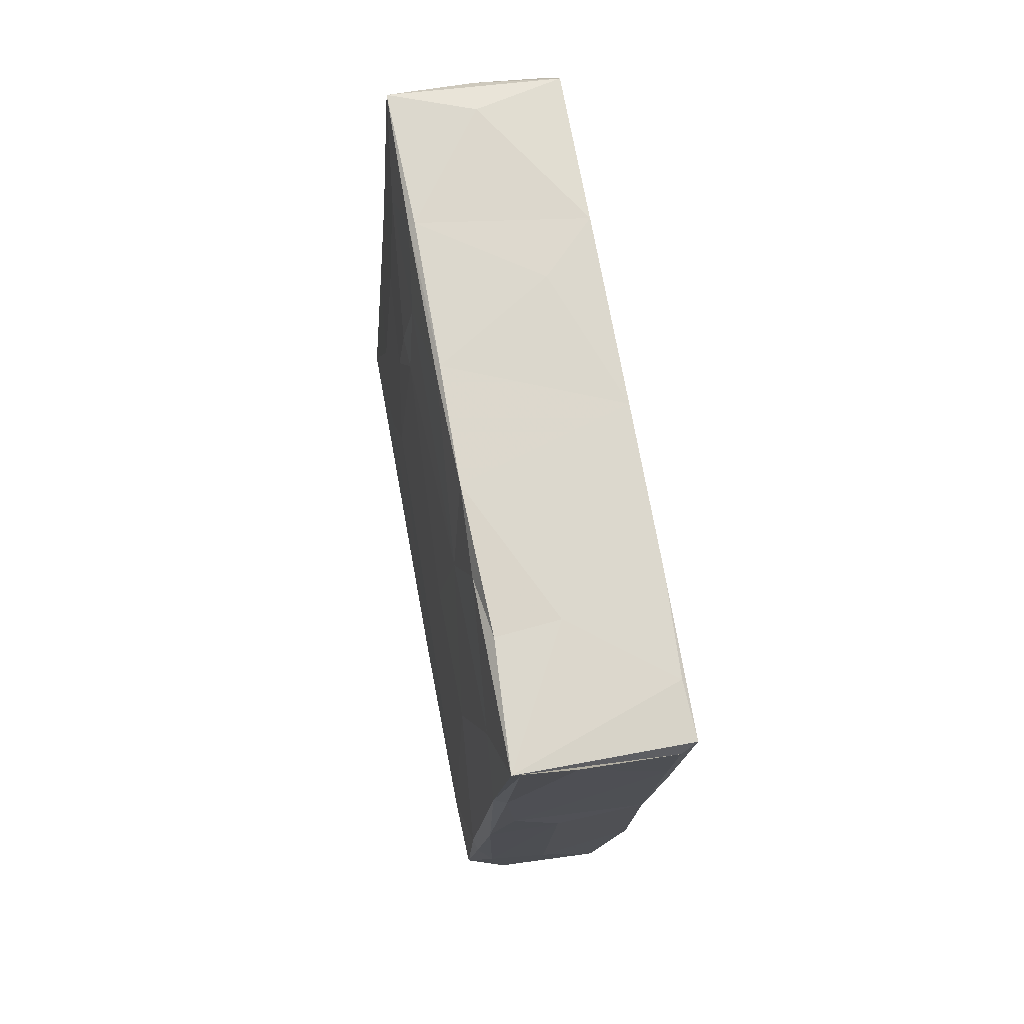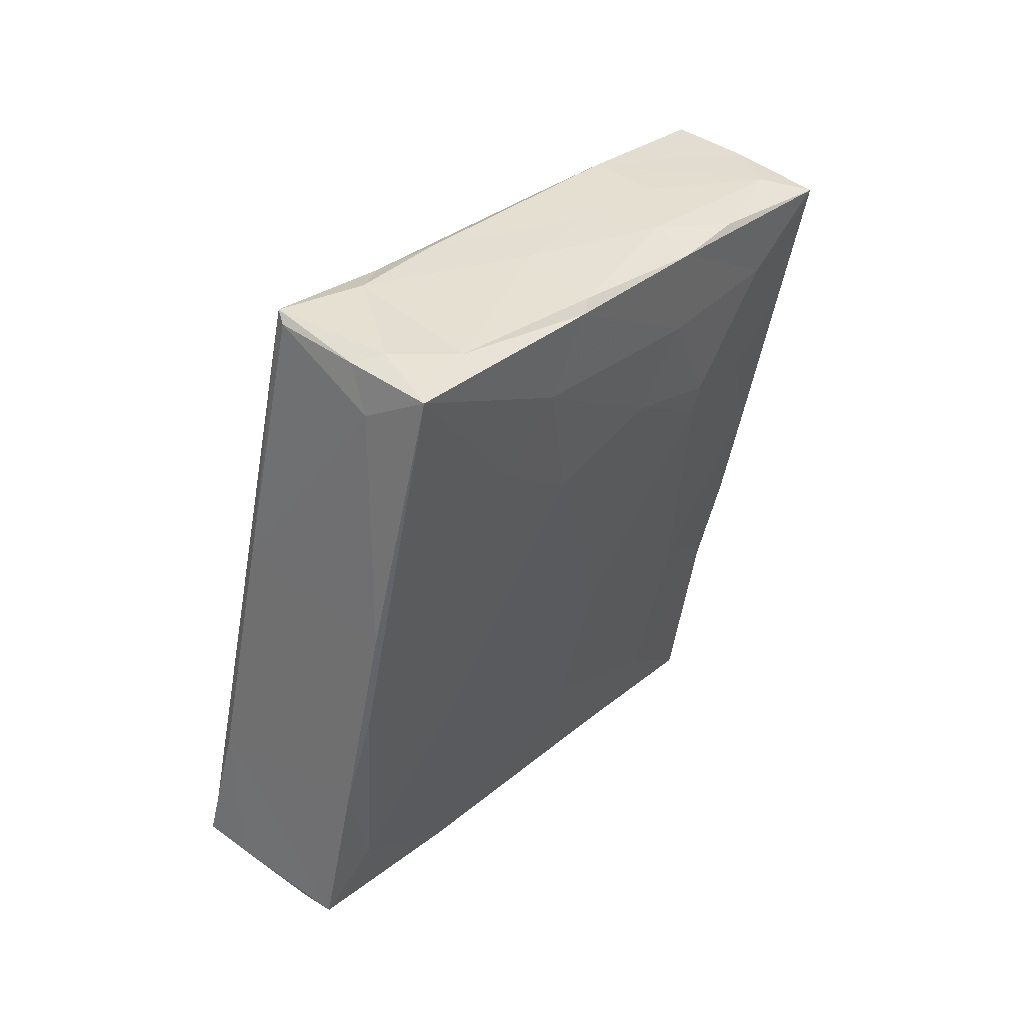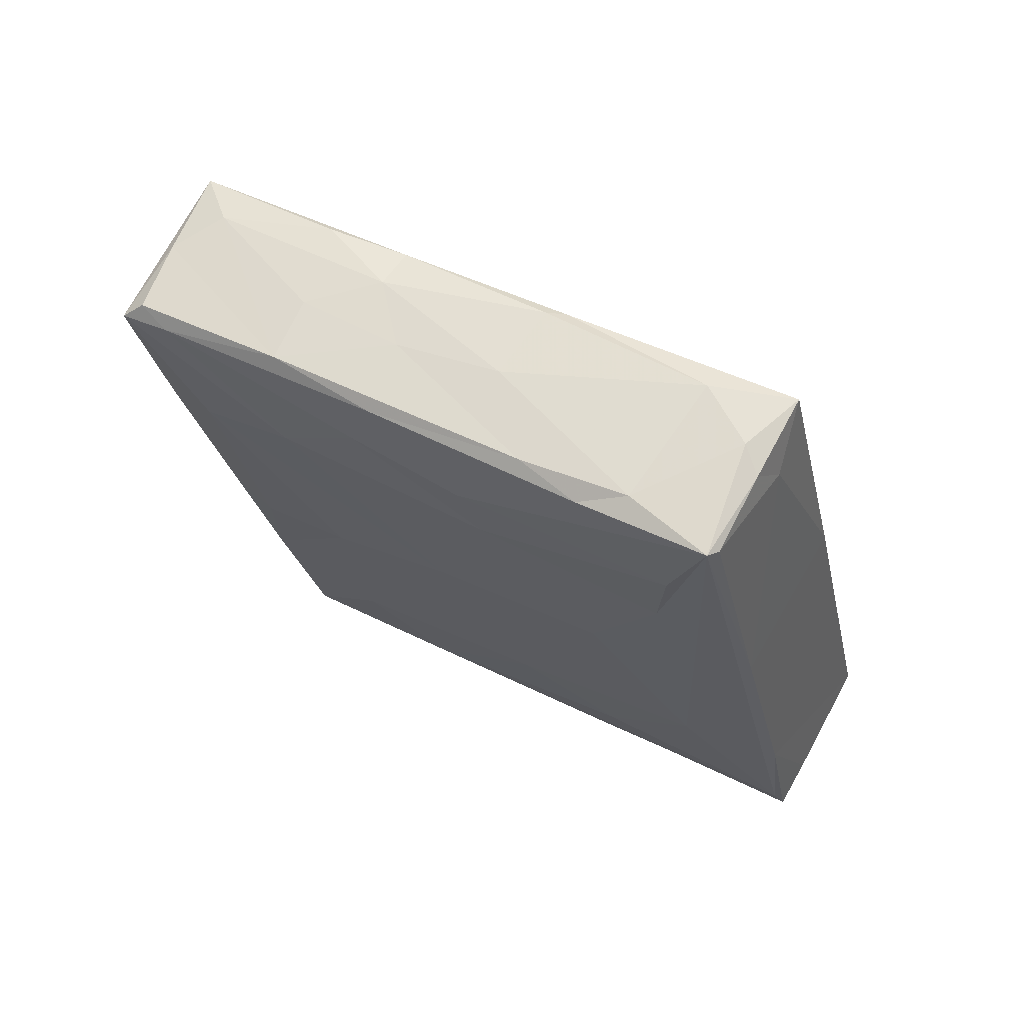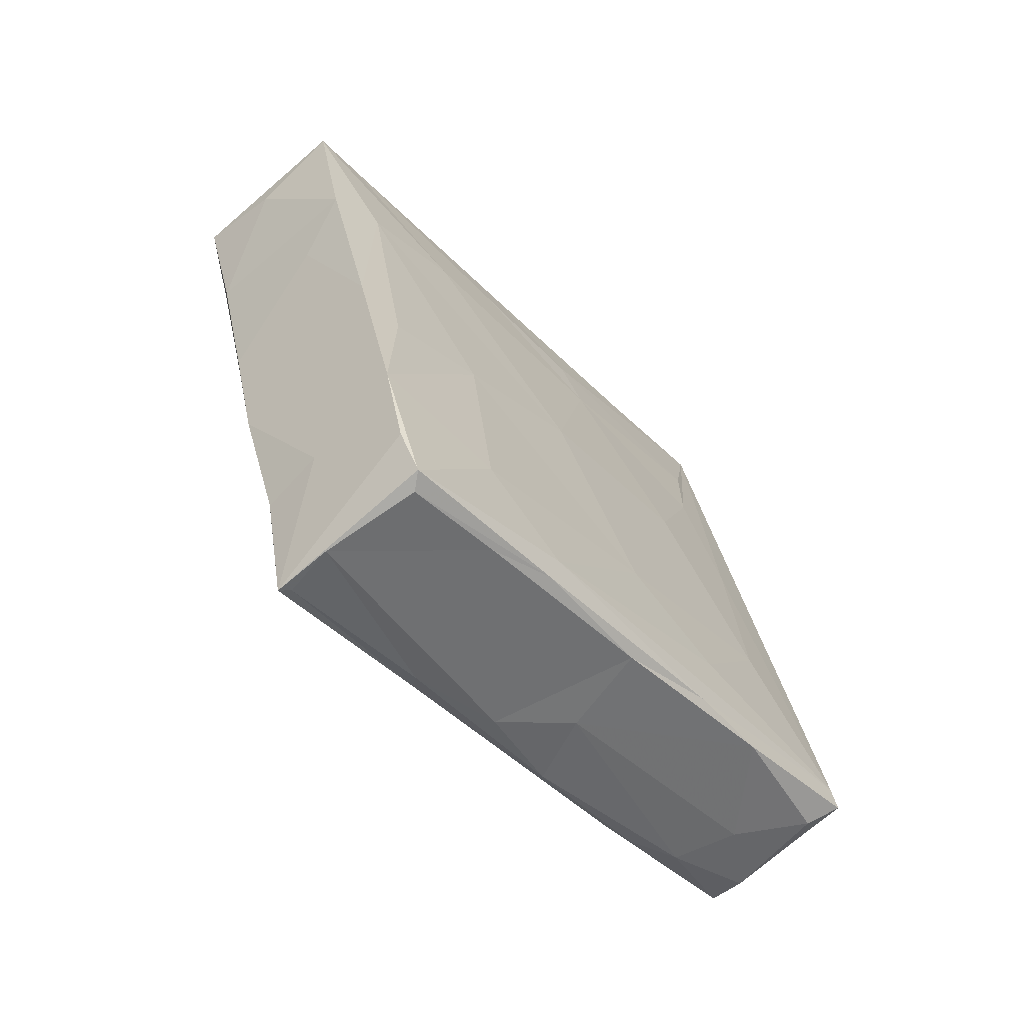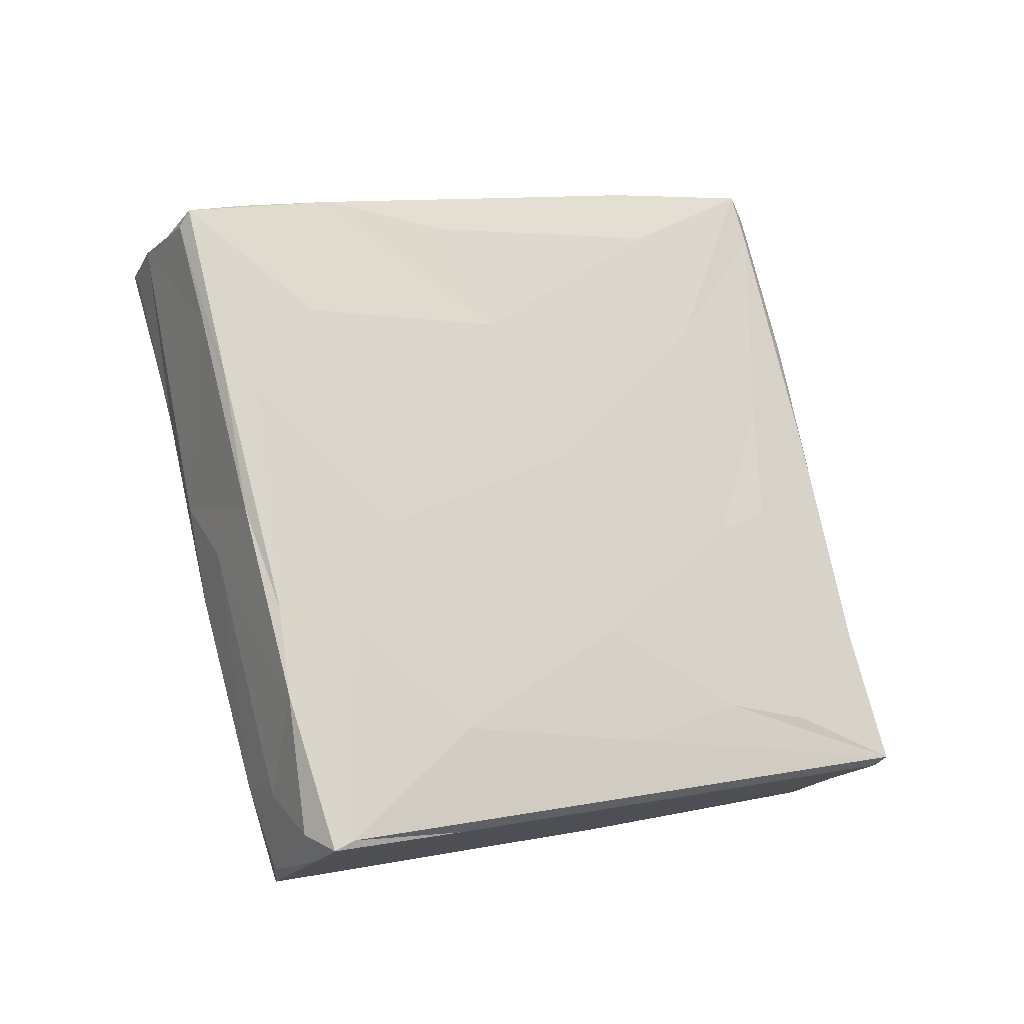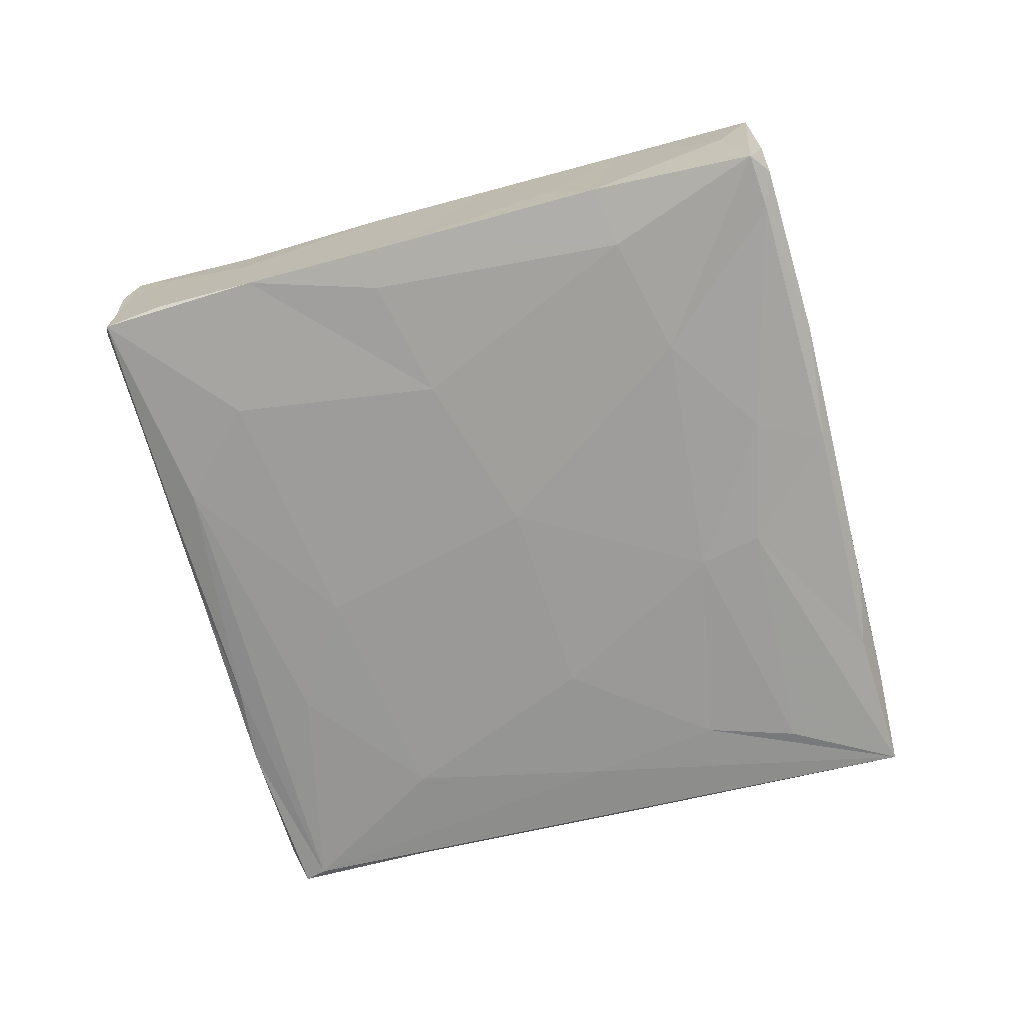
<metadata>
{"format":"obj","ext":"obj","renderer":"f3d","projection":"perspective","resolution":1024,"background":"white","views":[{"elev":57.7,"azim":170.1,"up":"+Y"},{"elev":47.0,"azim":40.2,"up":"+Z"},{"elev":70.9,"azim":-59.5,"up":"+Z"},{"elev":-65.3,"azim":-136.1,"up":"+Z"},{"elev":-21.9,"azim":-115.4,"up":"+Y"},{"elev":18.3,"azim":-85.6,"up":"+Y"}]}
</metadata>
<code>
v -0.00476 -0.009845 -0.01621
v -0.005167 -0.01041 -0.01207
v -0.003631 -0.01714 0.008052
v 0.002554 -0.01398 0.01984
v 0.004131 0.01673 -0.008623
v 0.004835 0.01591 0.003324
v 0.001059 -0.01327 0.02202
v 0.004341 -0.00871 0.02134
v -0.004112 -0.005907 0.0203
v -0.005095 -0.0009244 0.01095
v 0.0004726 -0.005251 -0.0182
v 0.004994 -0.02212 -0.01245
v 0.004546 0.02267 0.01277
v 0.004139 0.01848 -0.002393
v -0.002156 0.01956 0.00157
v 0.002173 -0.01196 0.02232
v 0.0002296 0.01459 -0.01602
v 0.005583 -0.001932 0.007464
v -0.005297 0.01491 -0.01457
v -0.003953 -0.01313 0.02252
v -0.005 0.02029 0.004458
v -0.004744 0.01938 0.01376
v -0.004319 0.00634 0.01743
v -0.005471 0.002382 -0.01824
v 0.004234 0.01458 -0.01284
v 0.005212 0.001364 -0.005877
v 0.0004526 -0.01853 -0.01439
v -0.005522 0.001712 0.0003157
v -0.003817 -0.0205 -0.005223
v -0.001641 -0.02233 -0.01255
v -0.004631 -0.01437 0.005143
v -0.004526 -0.02173 -0.01155
v 0.003794 -0.01724 -0.01465
v 0.004027 0.01259 -0.02309
v -0.004933 0.0006096 0.01396
v -0.003461 -0.00225 0.01998
v -0.005148 0.01343 -0.01977
v -0.002844 -0.008222 0.02148
v -0.005404 0.01737 0.005755
v 0.005261 0.01148 0.00496
v 0.005302 -0.01889 -0.009772
v -0.0003304 0.01291 0.01624
v -0.002808 -0.02128 -0.01368
v 0.005361 0.005408 0.007747
v 0.002865 -0.02194 -0.01325
v 0.004698 0.0008596 0.01882
v -0.004454 -0.01437 -0.01541
v -0.004902 0.0222 0.01279
v 0.004442 0.01427 0.01535
v -0.004582 -0.0115 0.01162
v 0.004867 0.009661 0.01619
v 0.005036 -0.0008594 -0.01267
v 0.004524 0.02039 0.005537
v 0.005717 -0.0131 0.02203
v 0.0007016 0.0125 -0.02328
v -6.638e-05 0.02231 0.01125
v 0.005648 -0.006903 0.01194
v 0.005008 -0.01263 -0.0152
v 0.005136 -0.01993 -0.0038
v 0.004729 -0.01434 -0.01515
v -0.004446 -0.01163 0.01651
v -0.0004374 0.006929 0.01774
v 0.003572 0.0121 -0.02298
v 0.005556 -0.003096 0.01497
v -0.0002684 0.0219 0.01356
v -0.004172 0.02125 0.01388
v 0.005236 -0.0001314 0.01865
v 0.005149 0.0111 0.003258
v 0.005446 -0.01815 0.001715
v 0.00487 0.01711 0.01026
v 0.0004536 0.001202 0.01918
v -0.00537 0.0117 0.008805
v 0.002566 0.00969 0.01694
v 0.004719 0.01035 -0.009478
v 0.005423 -0.01146 -0.003418
v -0.005393 0.01229 -0.02271
v 0.003777 0.003417 -0.02034
v -0.004374 -0.02236 -0.01255
v -0.005462 0.01477 -0.007409
v -0.004525 0.01164 -0.02293
v -0.005613 0.009131 -0.004398
v 0.004435 0.003053 -0.01989
v -0.005444 -0.004127 -0.01016
v 0.004476 0.00787 -0.01834
v -0.003332 -0.01351 0.02214
v -0.003908 0.01252 0.01644
v -0.005659 0.007634 -0.01535
v -0.005106 0.002674 -0.01997
v 0.005198 0.008752 0.01148
v -0.004361 -0.004352 -0.01827
v -0.005175 0.01741 -0.005668
v -0.004919 0.007283 0.0137
v 0.002546 0.02027 0.014
v -0.004517 0.006246 -0.0213
v 0.004315 -0.006699 -0.0176
v 0.004379 0.01808 -0.002802
v 0.003163 -0.001784 -0.01915
v 0.005316 -0.01708 0.007438
v -0.004988 -0.01506 -0.005269
v 0.003716 0.0144 -0.01635
v 0.004205 0.02066 0.005418
v -0.005121 -0.008253 0.003551
f 20 3 85
f 32 29 3
f 20 32 3
f 32 78 29
f 31 32 20
f 4 7 85
f 43 30 78
f 29 78 30
f 20 50 31
f 85 3 4
f 20 85 7
f 99 32 31
f 20 7 16
f 59 3 29
f 61 50 20
f 31 50 102
f 54 16 7
f 30 45 12
f 43 45 30
f 3 98 4
f 29 30 12
f 3 59 98
f 7 4 54
f 29 12 59
f 27 45 43
f 98 59 69
f 4 98 54
f 54 98 69
f 78 32 47
f 69 59 41
f 47 43 78
f 59 12 41
f 69 41 75
f 33 45 27
f 61 20 35
f 61 10 50
f 35 20 9
f 10 61 35
f 67 54 64
f 8 54 67
f 2 32 99
f 102 99 31
f 64 54 57
f 69 57 54
f 47 27 43
f 41 12 58
f 2 99 83
f 57 69 18
f 102 50 10
f 18 69 75
f 67 46 8
f 38 71 36
f 8 38 16
f 83 99 102
f 32 1 47
f 28 83 102
f 38 8 71
f 11 27 47
f 90 11 47
f 11 33 27
f 35 9 23
f 47 1 90
f 36 71 62
f 26 18 75
f 95 33 11
f 18 64 57
f 52 41 58
f 1 32 24
f 75 41 52
f 36 86 23
f 36 62 86
f 71 8 46
f 24 32 2
f 102 10 28
f 10 35 92
f 88 90 1
f 88 1 24
f 26 75 52
f 23 92 35
f 97 95 11
f 2 83 24
f 82 52 58
f 67 64 89
f 64 44 89
f 71 46 73
f 62 71 73
f 67 89 51
f 67 51 46
f 72 10 92
f 52 82 84
f 90 97 11
f 86 62 42
f 46 51 73
f 10 72 28
f 68 18 26
f 83 87 24
f 83 28 81
f 42 62 73
f 44 18 68
f 49 73 51
f 94 97 90
f 94 90 88
f 39 28 72
f 40 89 44
f 74 26 52
f 55 97 94
f 55 77 97
f 23 22 92
f 74 52 84
f 81 28 39
f 76 24 87
f 74 68 26
f 86 42 93
f 87 83 81
f 72 92 22
f 86 22 23
f 19 81 79
f 80 55 94
f 70 89 40
f 42 73 93
f 94 88 80
f 24 76 88
f 19 87 81
f 79 81 39
f 73 49 93
f 51 89 70
f 13 49 51
f 70 40 6
f 22 86 66
f 76 87 19
f 48 72 22
f 51 70 13
f 39 72 48
f 63 77 55
f 34 84 82
f 74 84 25
f 79 91 19
f 13 93 49
f 86 93 65
f 91 79 39
f 91 39 21
f 48 22 66
f 68 74 6
f 21 39 48
f 86 65 66
f 37 76 19
f 48 66 65
f 17 19 91
f 6 74 96
f 15 91 21
f 34 63 55
f 56 21 48
f 80 76 34
f 17 34 37
f 84 34 25
f 70 6 53
f 13 56 48
f 34 55 80
f 65 13 48
f 17 37 19
f 74 25 5
f 6 96 53
f 13 70 53
f 17 91 5
f 74 5 96
f 15 14 91
f 101 15 21
f 56 101 21
f 34 17 100
f 14 5 91
f 65 93 13
f 17 5 100
f 15 101 14
f 14 53 96
f 14 101 53
f 101 13 53
f 101 56 13
f 33 12 45
f 40 44 68
f 37 34 76
f 44 64 18
f 6 40 68
f 54 8 16
f 58 12 60
f 82 95 77
f 58 60 95
f 63 82 77
f 58 95 82
f 63 34 82
f 60 33 95
f 97 77 95
f 60 12 33
f 34 100 25
f 5 25 100
f 16 38 20
f 36 23 9
f 20 38 9
f 38 36 9
f 5 14 96
f 80 88 76

</code>
